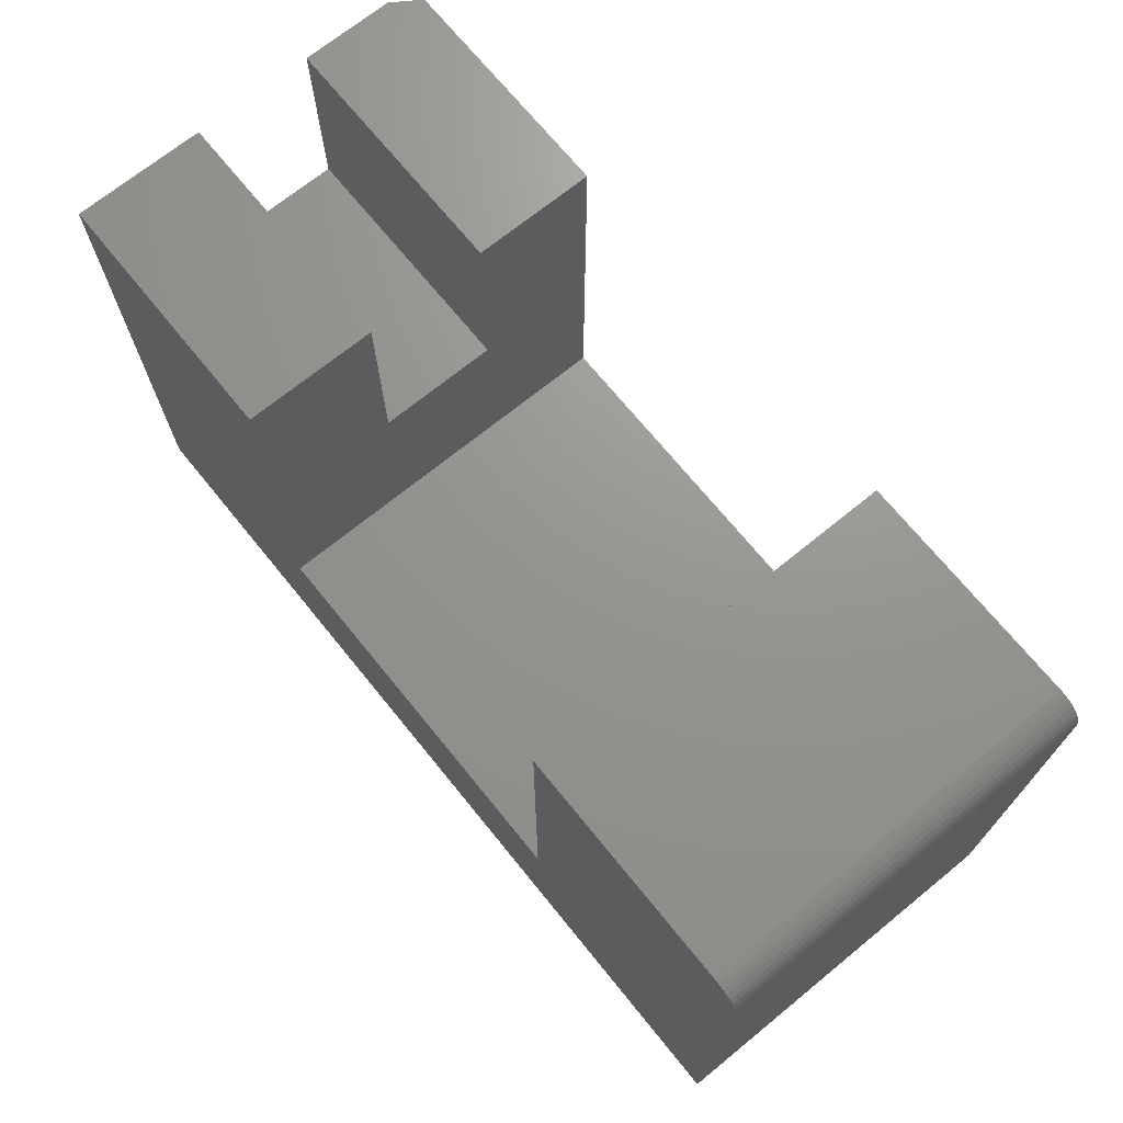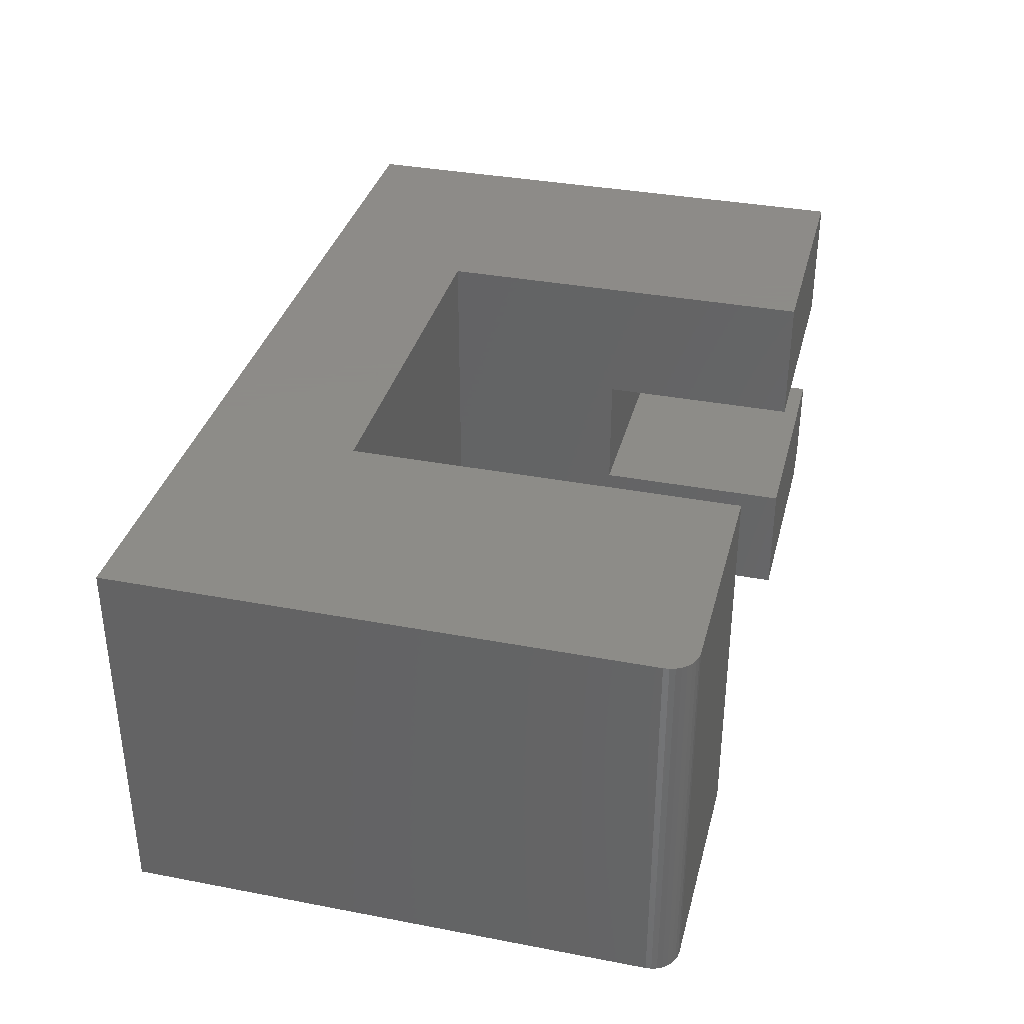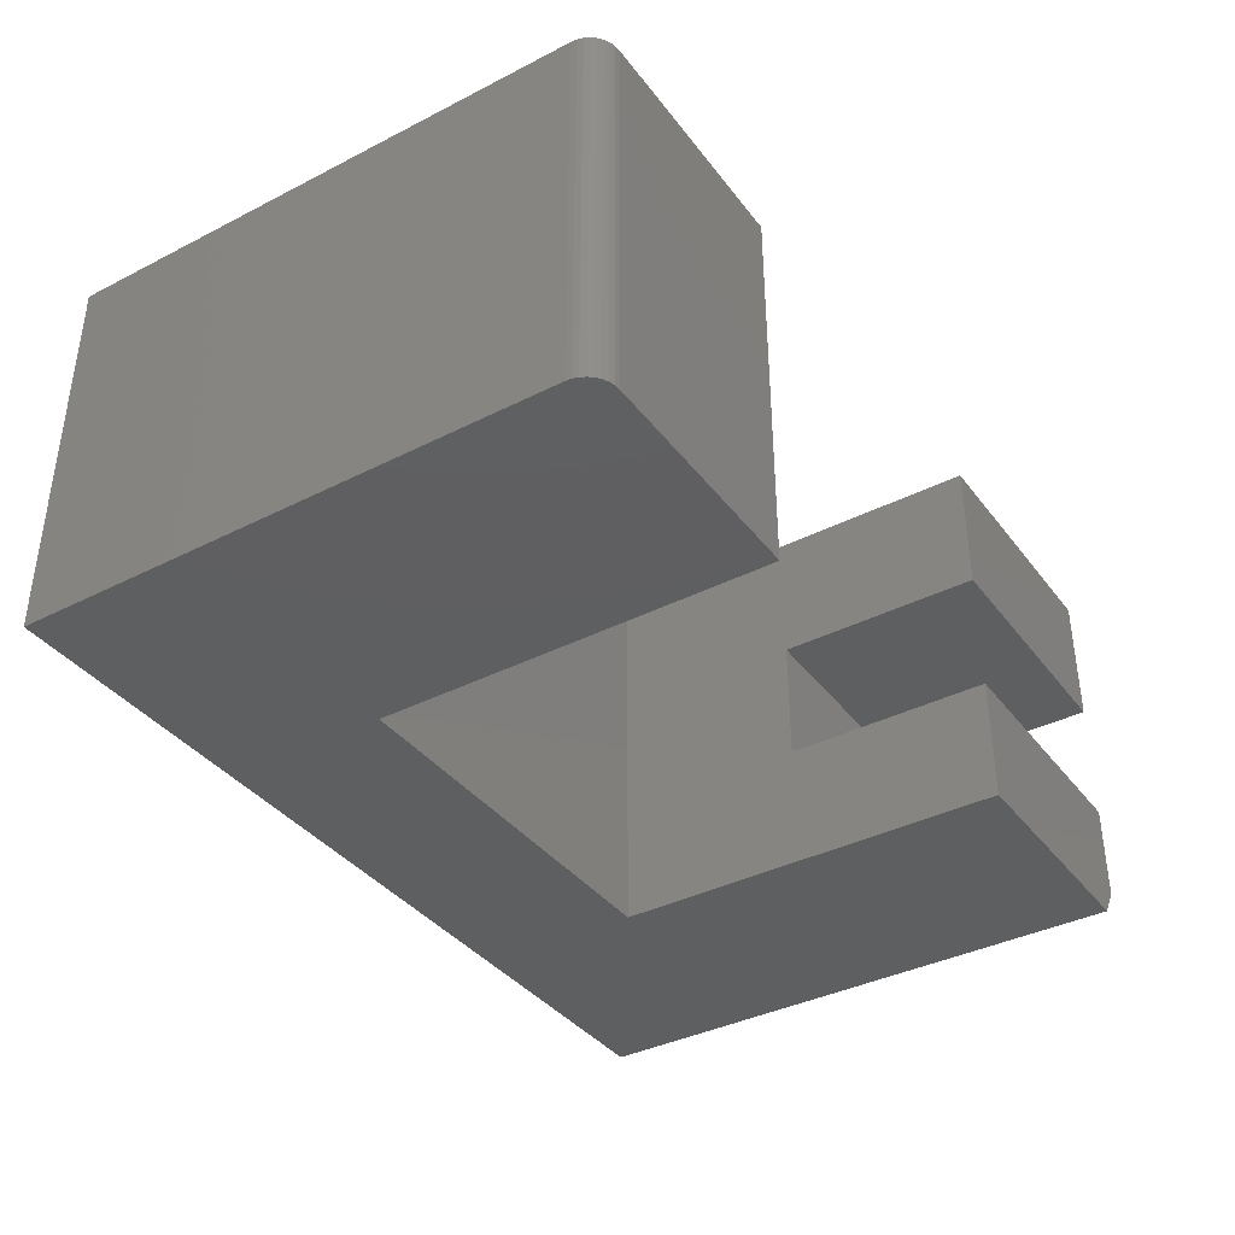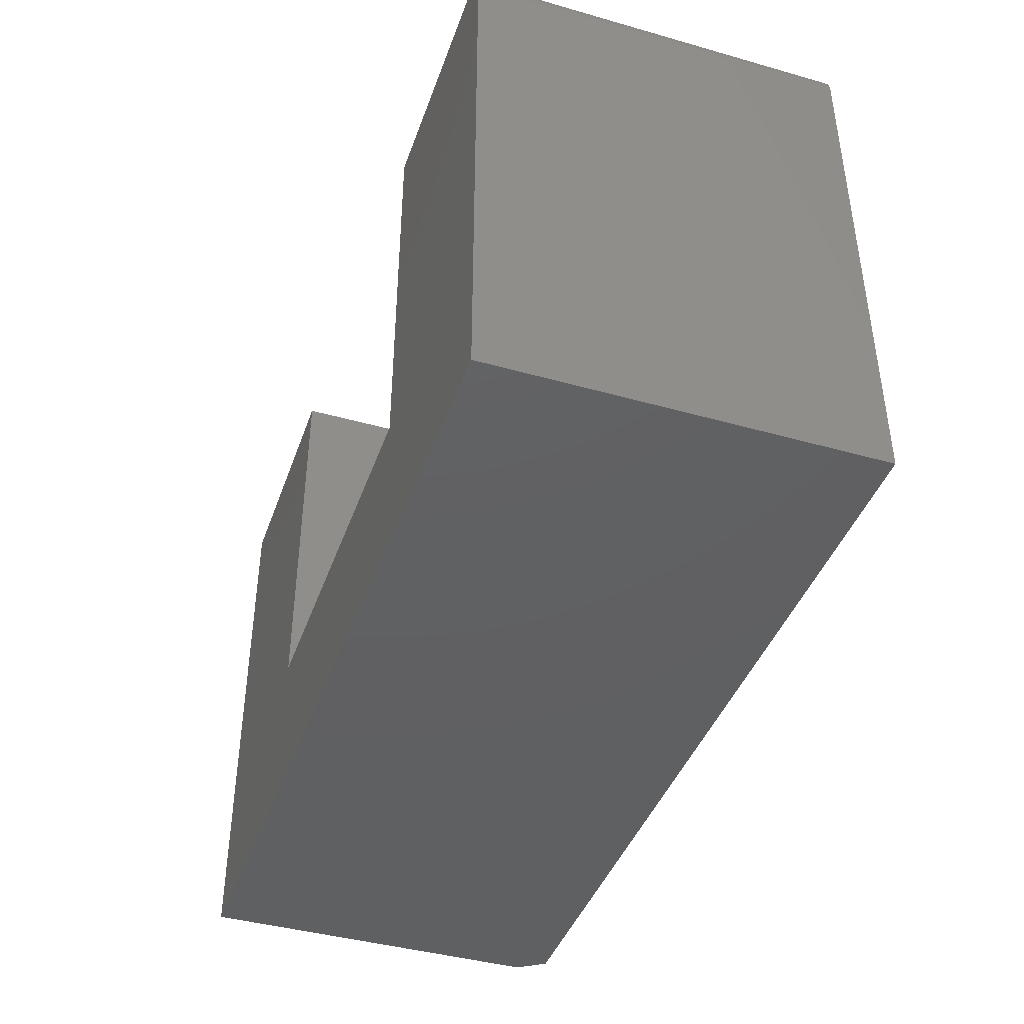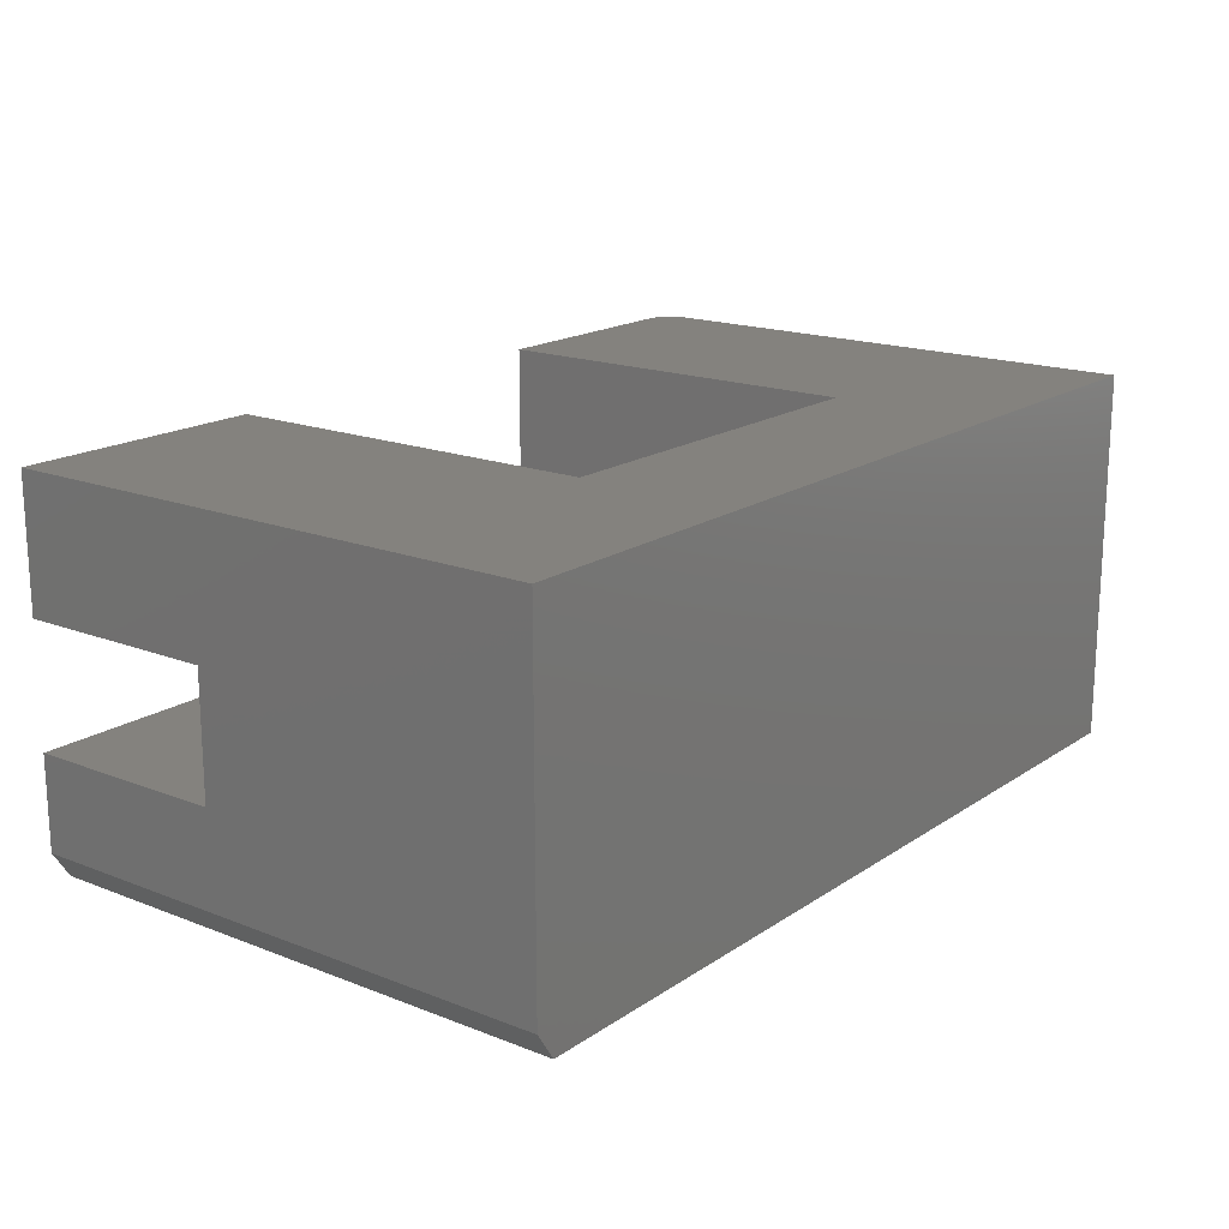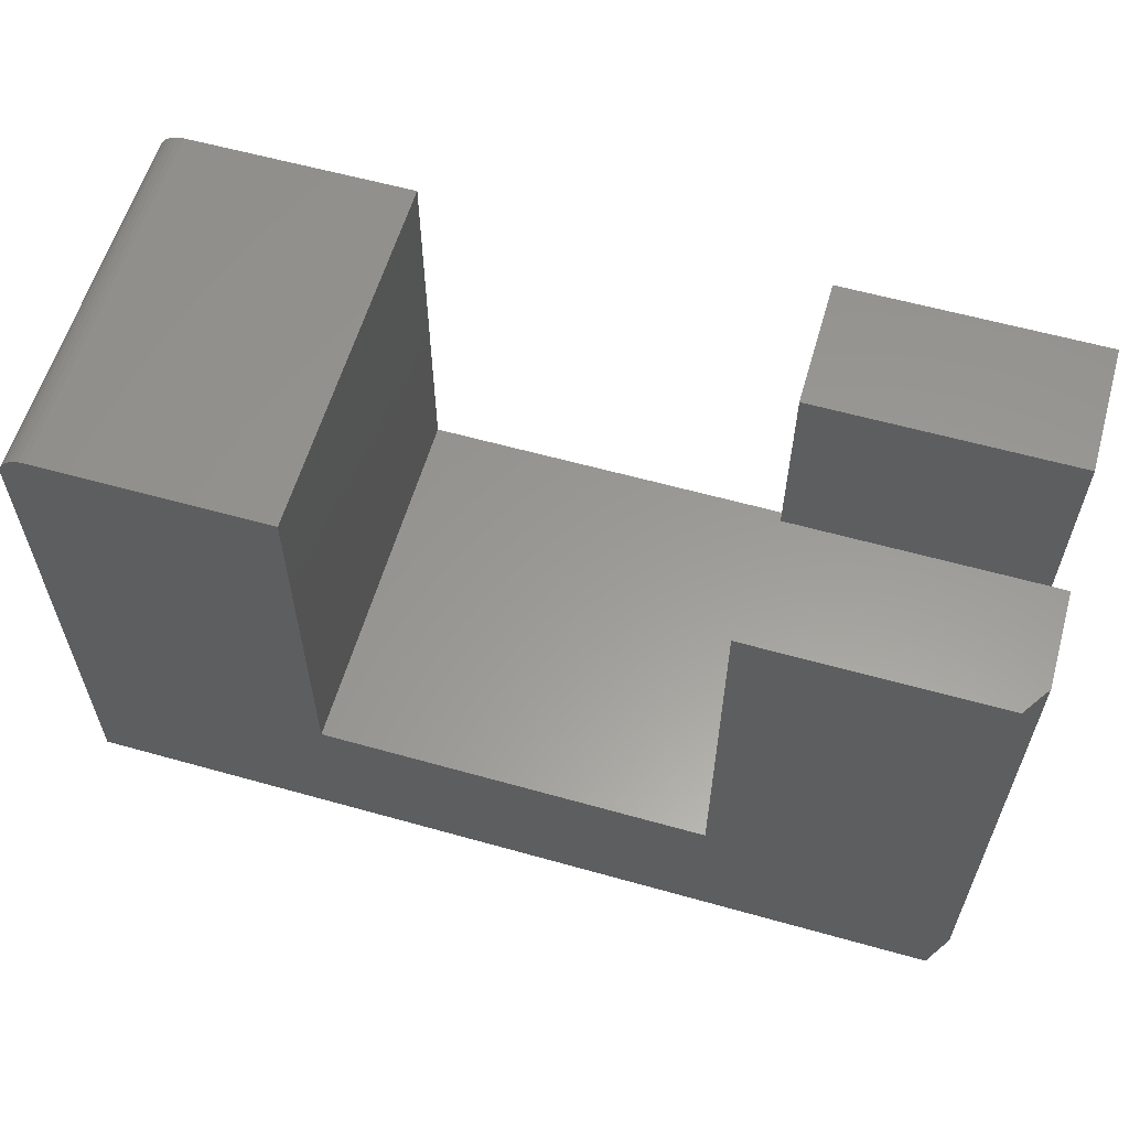
<metadata>
{"format":"stl","ext":"stl","renderer":"f3d","projection":"perspective","resolution":1024,"background":"white","views":[{"elev":70.6,"azim":-129.1,"up":"+Z"},{"elev":35.2,"azim":-75.8,"up":"+Y"},{"elev":-37.9,"azim":-57.1,"up":"+Y"},{"elev":-42.0,"azim":-108.8,"up":"+Z"},{"elev":17.5,"azim":127.6,"up":"+Y"},{"elev":59.4,"azim":16.1,"up":"+Z"}]}
</metadata>
<code>
# stl→obj: 42 verts, 80 faces
v 0.5368 -0.2109 0.2891
v 0.5368 -0.2109 0.4579
v 0.75 -0.2109 0.2891
v 0.75 -0.2109 0.4579
v 0.75 -0.1096 0.2891
v 0.75 -0.1096 0.4579
v 0.5368 -0.1096 0.2891
v 0.5368 -0.1096 0.4579
v 0.5368 0 0.4579
v 0.5368 0 0.1342
v 0.5368 -0.3125 0.1342
v 0.5368 -0.3125 0.4579
v 0.75 0 0.4579
v 0.75 0 -4.592e-17
v 0.75 -0.2891 -4.592e-17
v 0.75 -0.2891 0.4579
v 0.7344 -0.3125 0.4579
v 0.02344 -0.3125 0.4579
v 0.01887 -0.3125 0.4574
v 0.01447 -0.3125 0.4561
v 0.2132 -0.3125 0.4579
v 0.01042 -0.3125 0.4539
v 0.006865 -0.3125 0.451
v 0.00395 -0.3125 0.4475
v 0.001784 -0.3125 0.4434
v 0.0004503 -0.3125 0.439
v 2.66e-17 -0.3125 0.4345
v 0 -0.3125 0
v 0.2132 -0.3125 0.1342
v 0.7344 -0.3125 -4.497e-17
v 0.01447 0 0.4561
v 0.01887 0 0.4574
v 0.02344 0 0.4579
v 0.2132 0 0.4579
v 0.2132 0 0.1342
v 0 0 0
v 2.66e-17 0 0.4345
v 0.0004503 0 0.439
v 0.001784 0 0.4434
v 0.00395 0 0.4475
v 0.006865 0 0.451
v 0.01042 0 0.4539
f 1 2 3
f 3 2 4
f 5 6 7
f 7 6 8
f 1 3 7
f 7 3 5
f 8 9 7
f 7 9 10
f 7 10 1
f 1 10 11
f 1 11 2
f 2 11 12
f 13 6 14
f 14 6 5
f 14 5 15
f 15 5 3
f 15 3 16
f 16 3 4
f 2 12 4
f 4 12 17
f 4 17 16
f 6 13 8
f 8 13 9
f 18 19 20
f 21 18 20
f 21 20 22
f 21 22 23
f 21 23 24
f 21 24 25
f 21 25 26
f 21 26 27
f 21 27 28
f 21 28 29
f 17 12 30
f 30 12 11
f 30 11 28
f 28 11 29
f 31 32 33
f 34 35 36
f 34 36 37
f 34 37 38
f 34 38 39
f 34 39 40
f 34 40 41
f 34 41 42
f 34 42 31
f 34 31 33
f 13 14 9
f 9 14 10
f 14 36 10
f 10 36 35
f 27 37 28
f 28 37 36
f 21 34 18
f 18 34 33
f 37 27 38
f 38 27 26
f 38 26 39
f 39 26 25
f 39 25 40
f 40 25 24
f 40 24 41
f 41 24 23
f 41 23 42
f 42 23 22
f 42 22 31
f 31 22 20
f 31 20 32
f 32 20 19
f 32 19 33
f 33 19 18
f 28 36 30
f 30 36 14
f 30 14 15
f 17 30 16
f 16 30 15
f 29 35 21
f 21 35 34
f 11 10 29
f 29 10 35

</code>
